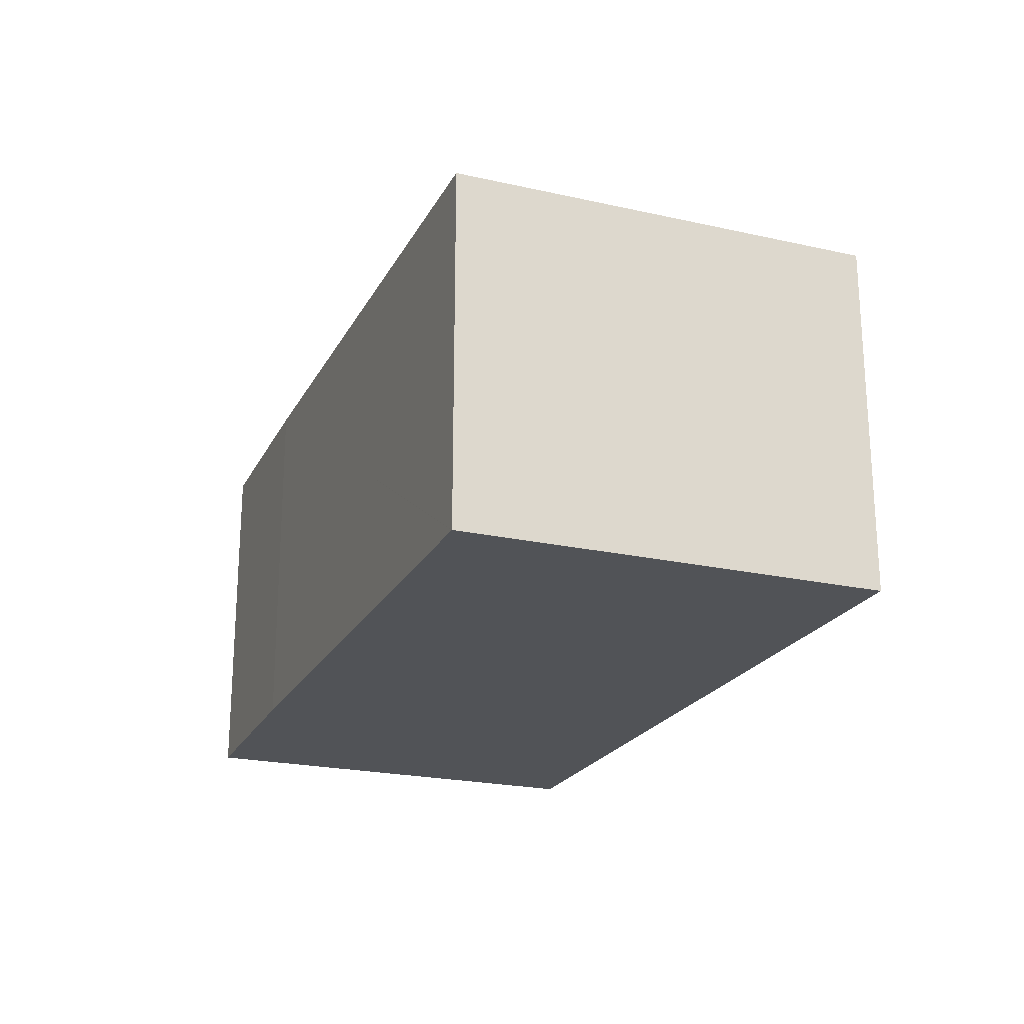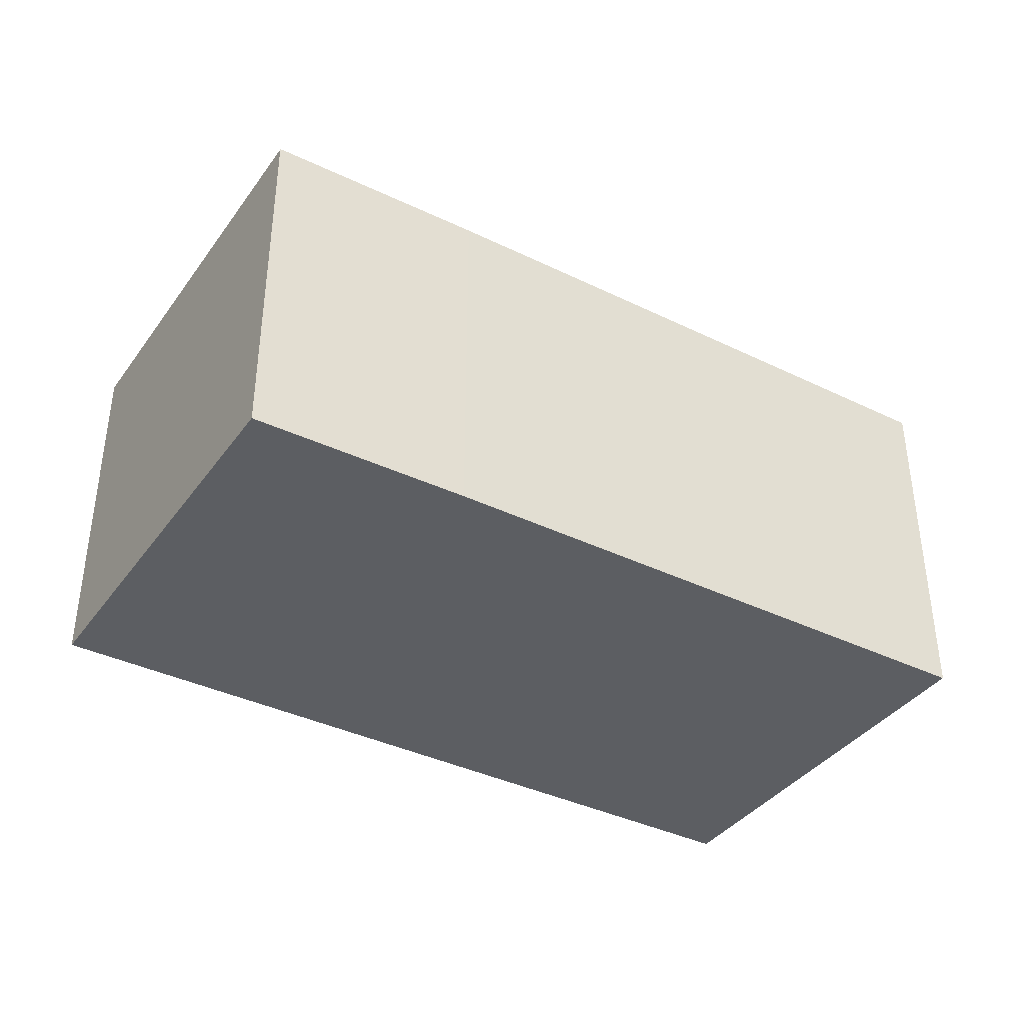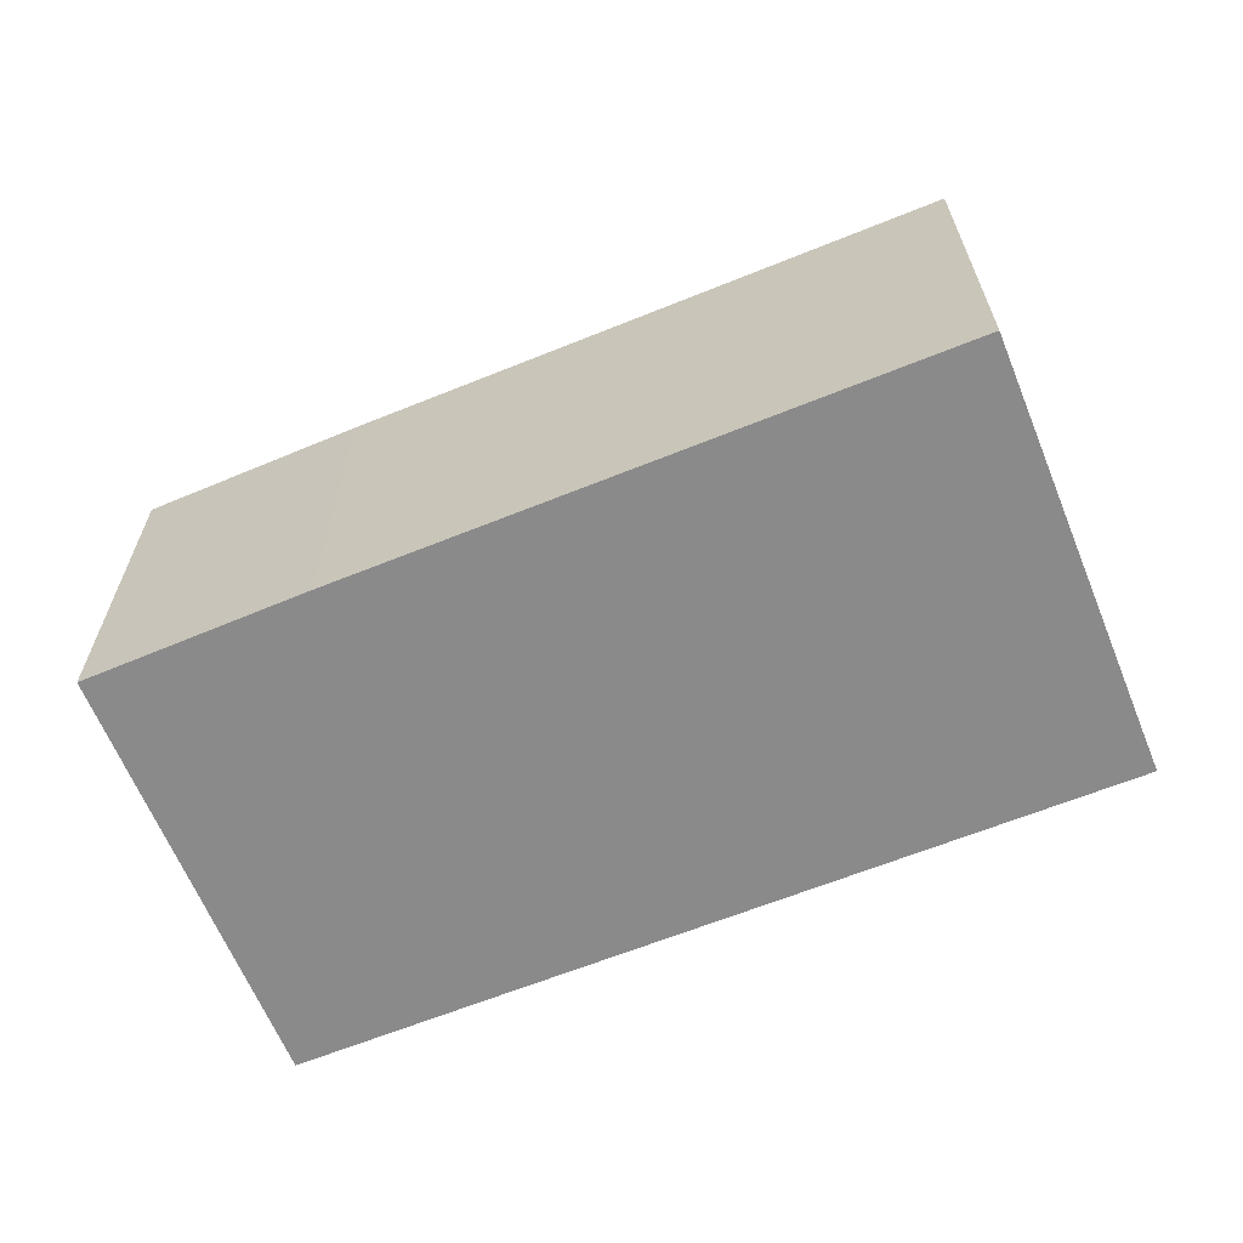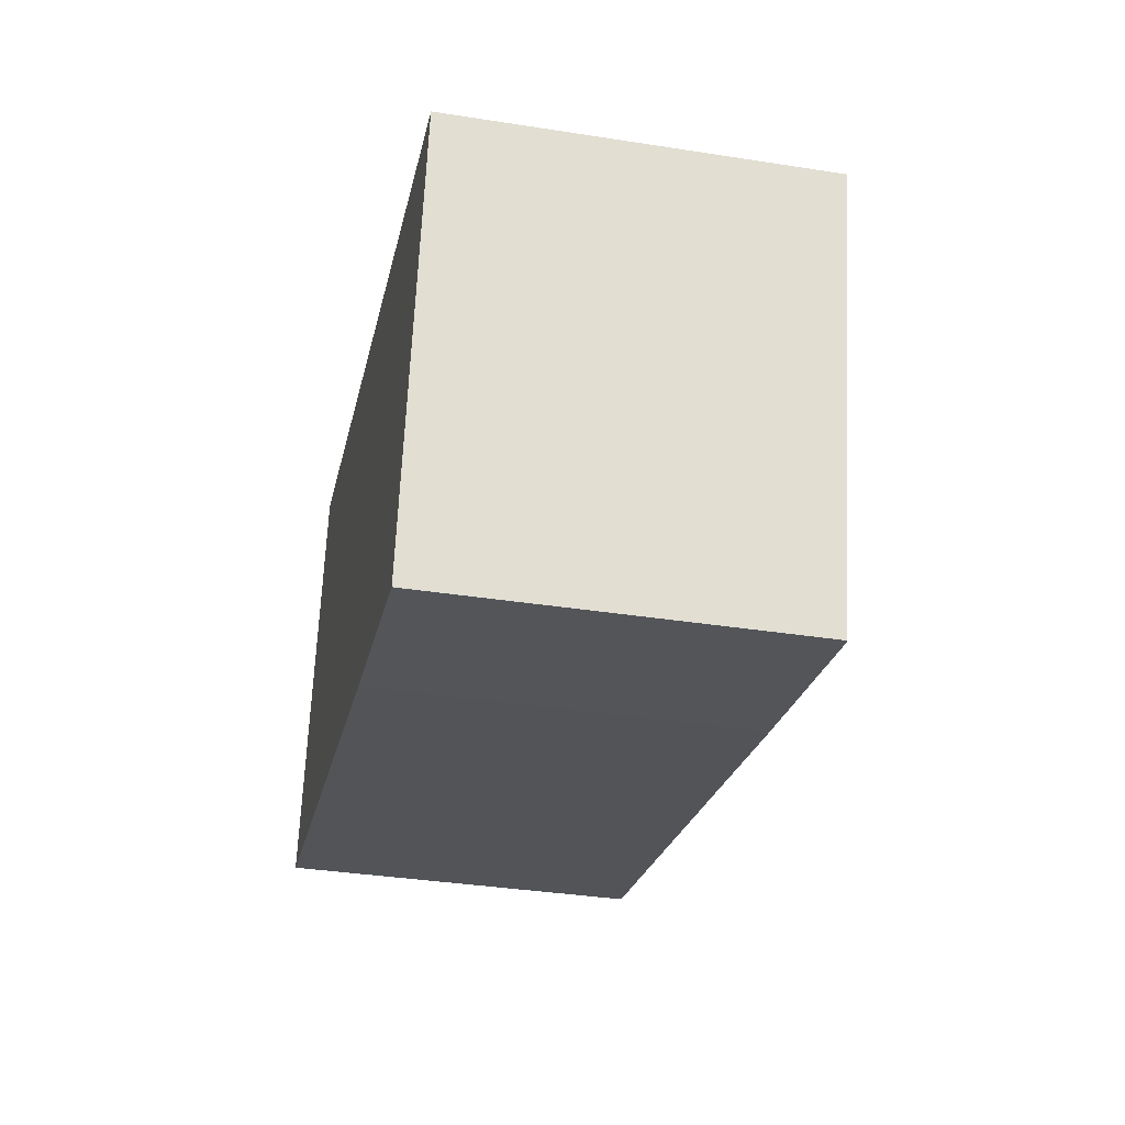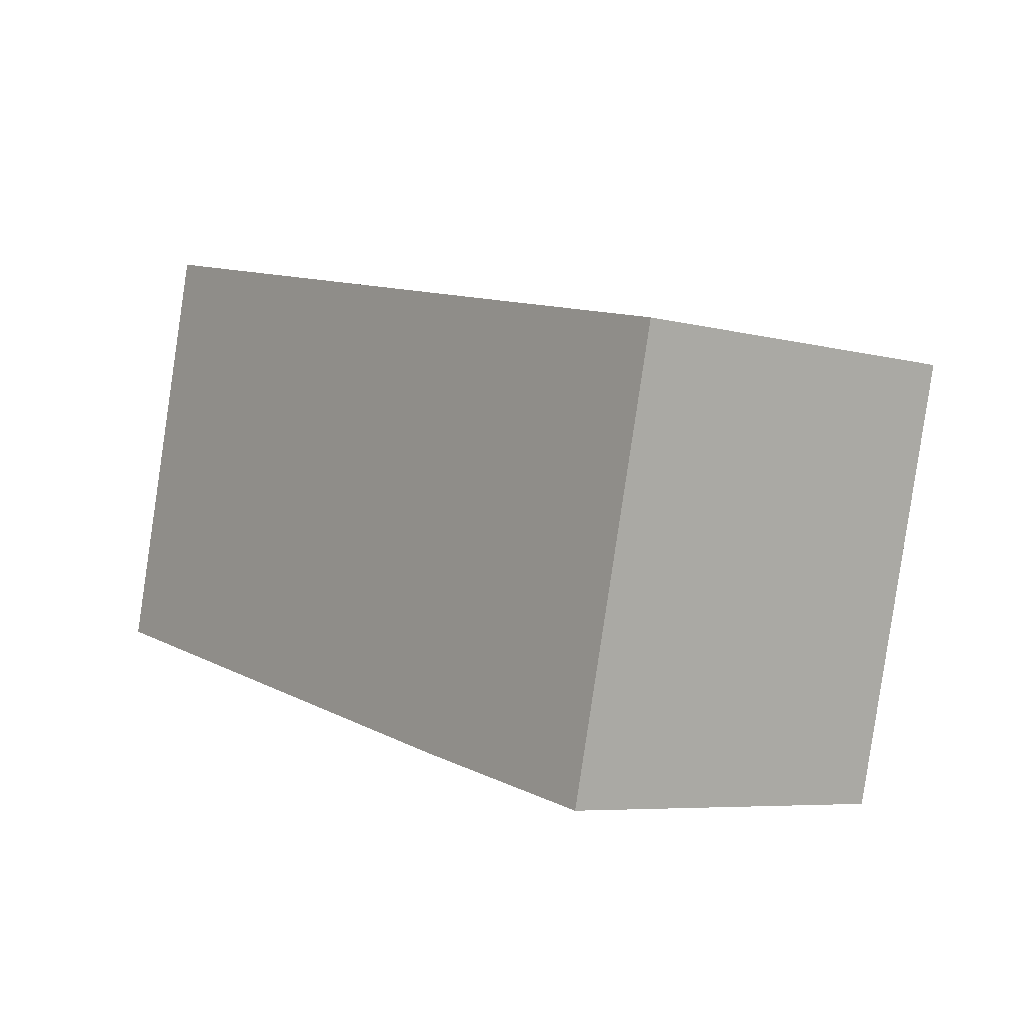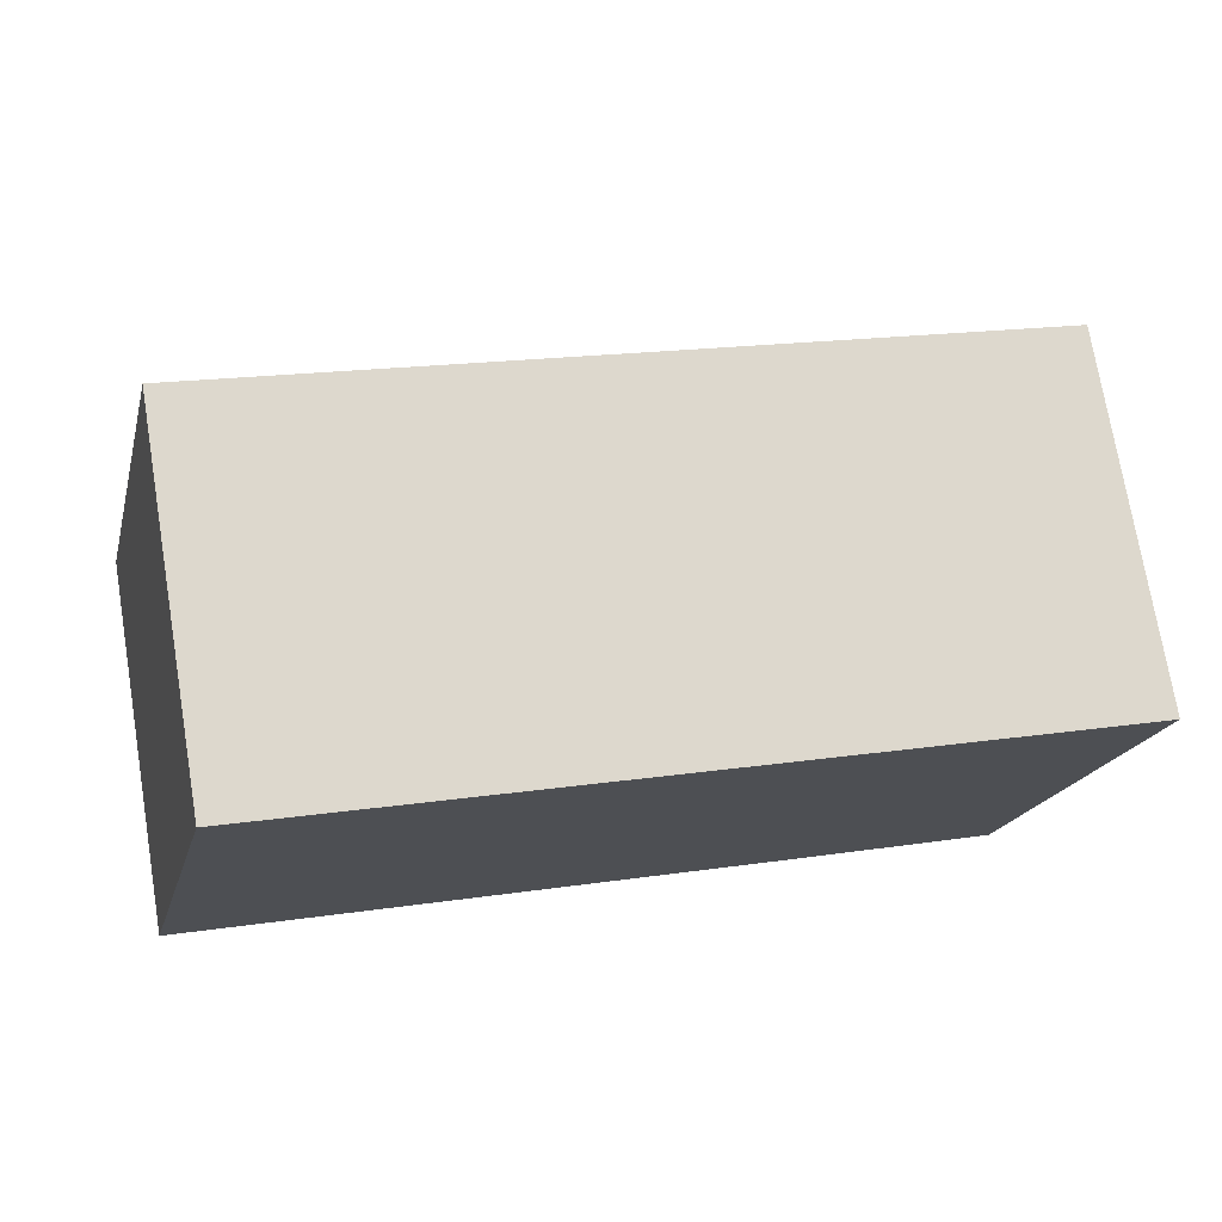
<metadata>
{"format":"obj","ext":"obj","renderer":"f3d","projection":"perspective","resolution":1024,"background":"white","views":[{"elev":-22.0,"azim":-97.9,"up":"+Y"},{"elev":-38.1,"azim":161.9,"up":"+Y"},{"elev":-63.6,"azim":-144.2,"up":"+Y"},{"elev":-36.4,"azim":78.5,"up":"+Z"},{"elev":-6.4,"azim":51.9,"up":"+Z"},{"elev":73.8,"azim":-9.4,"up":"+Z"}]}
</metadata>
<code>
v  38.81 15.57 9.81
v  34.4 15.59 -8.15
v  38.79 15.57 9.815
v  34.31 15.61 -8.13
v  27.54 17.54 2.933
v  32.6 15.6 -7.744
v  25.09 15.58 -6.045
v  11.24 17.54 6.857
v  0.026 15.58 -0.006
v  0 15.57 9.536e-16
v  0.858 15.57 3.563
v  4.36 15.57 18.1
v  37.04 15.57 10.23
v  29.6 15.57 12.02
v  0 0 0
v  4.36 -1.108e-15 18.1
v  0.858 -2.182e-16 3.563
v  29.6 -7.359e-16 12.02
v  37.04 -6.267e-16 10.23
v  38.81 -6.007e-16 9.81
v  38.79 -6.01e-16 9.815
v  34.4 4.99e-16 -8.15
v  0.026 3.674e-19 -0.006
v  25.09 3.701e-16 -6.045
v  32.6 4.742e-16 -7.744
v  34.31 4.978e-16 -8.13
g defaultobject
f 1 2 3
f 4 3 2
f 3 4 5
f 6 5 4
f 5 6 7
f 5 7 8
f 8 7 9
f 8 9 10
f 11 8 10
f 8 11 12
f 5 13 3
f 13 5 14
f 14 5 12
f 12 5 8
f 15 11 10
f 11 15 12
f 12 15 16
f 16 15 17
f 16 14 12
f 14 16 18
f 14 18 13
f 13 18 19
f 13 19 3
f 3 19 1
f 1 19 20
f 20 19 21
f 1 22 2
f 22 1 20
f 9 15 10
f 15 9 7
f 15 7 23
f 23 7 24
f 2 6 4
f 6 2 22
f 6 22 7
f 7 22 25
f 7 25 24
f 25 22 26
f 21 22 20
f 22 21 19
f 22 19 18
f 22 18 26
f 26 18 25
f 25 18 16
f 25 16 24
f 24 16 23
f 23 16 17
f 23 17 15

</code>
